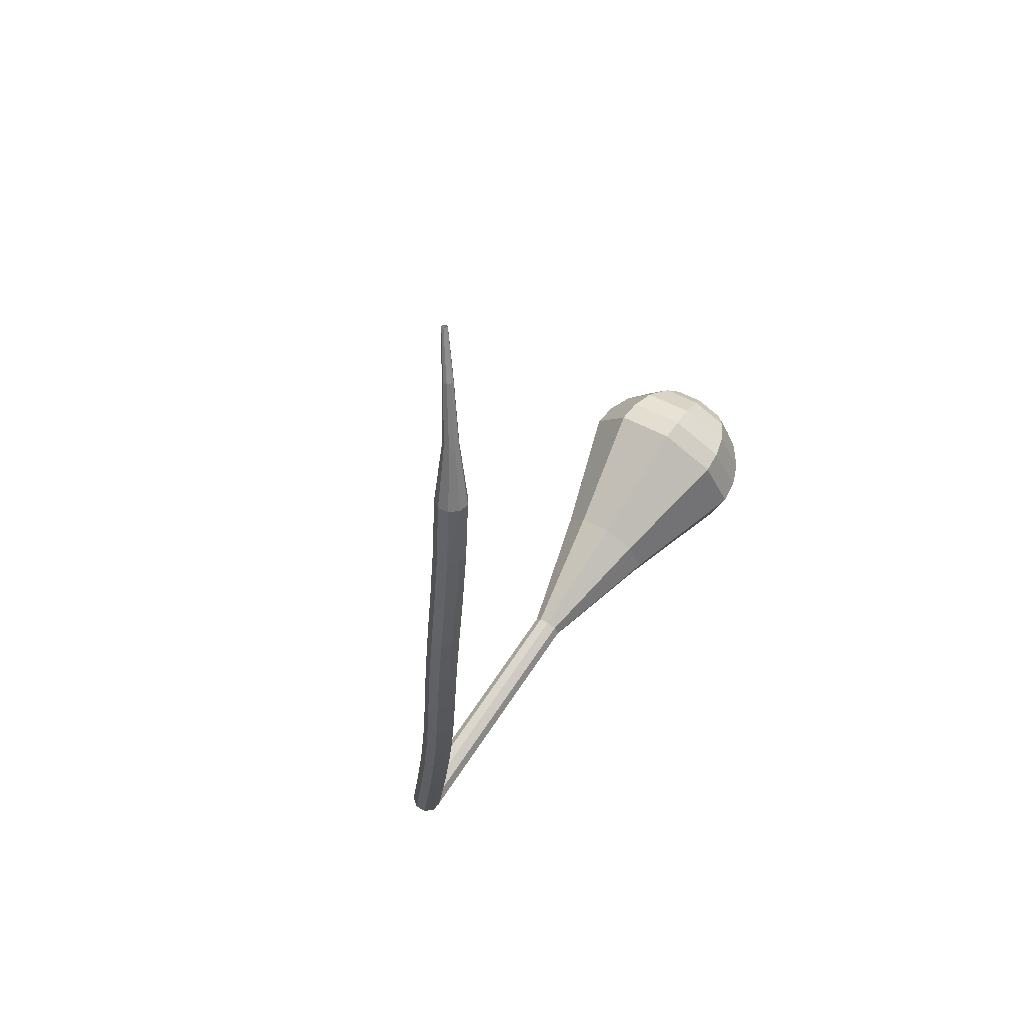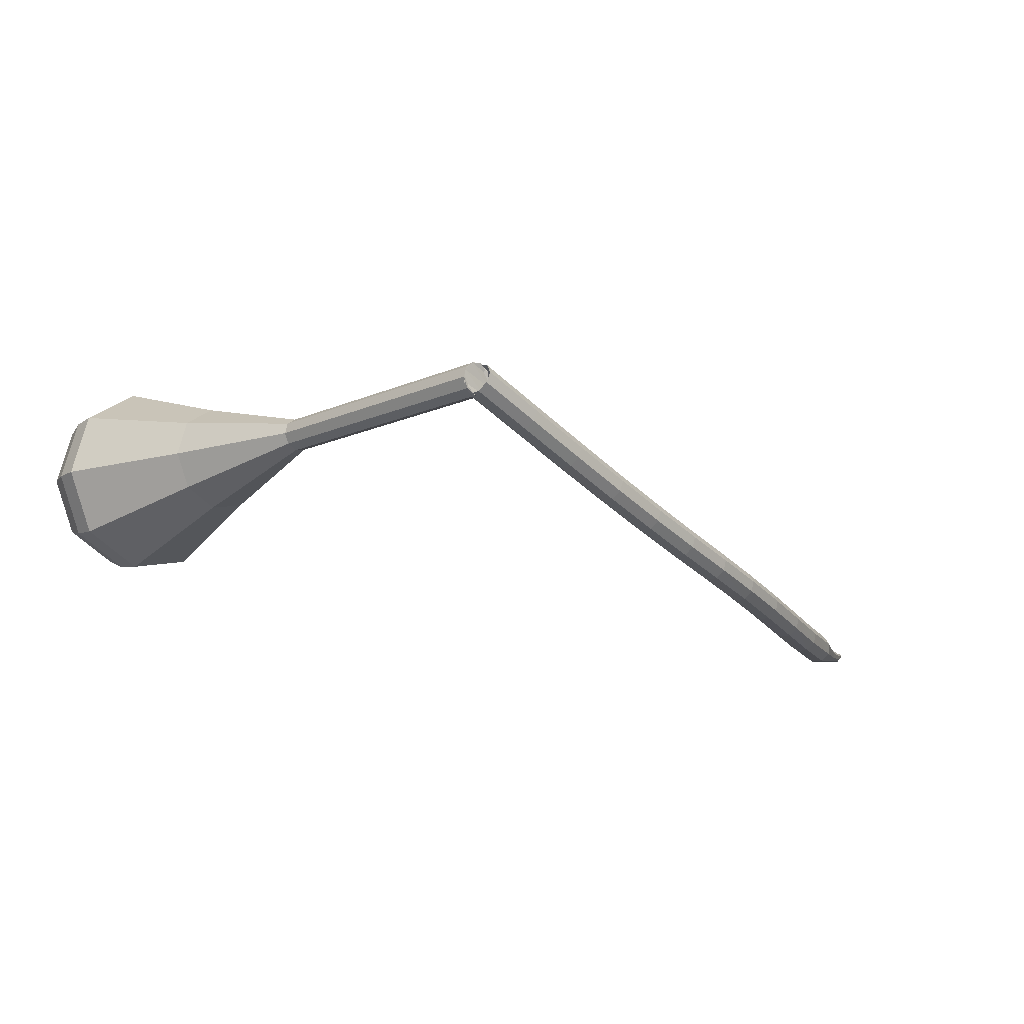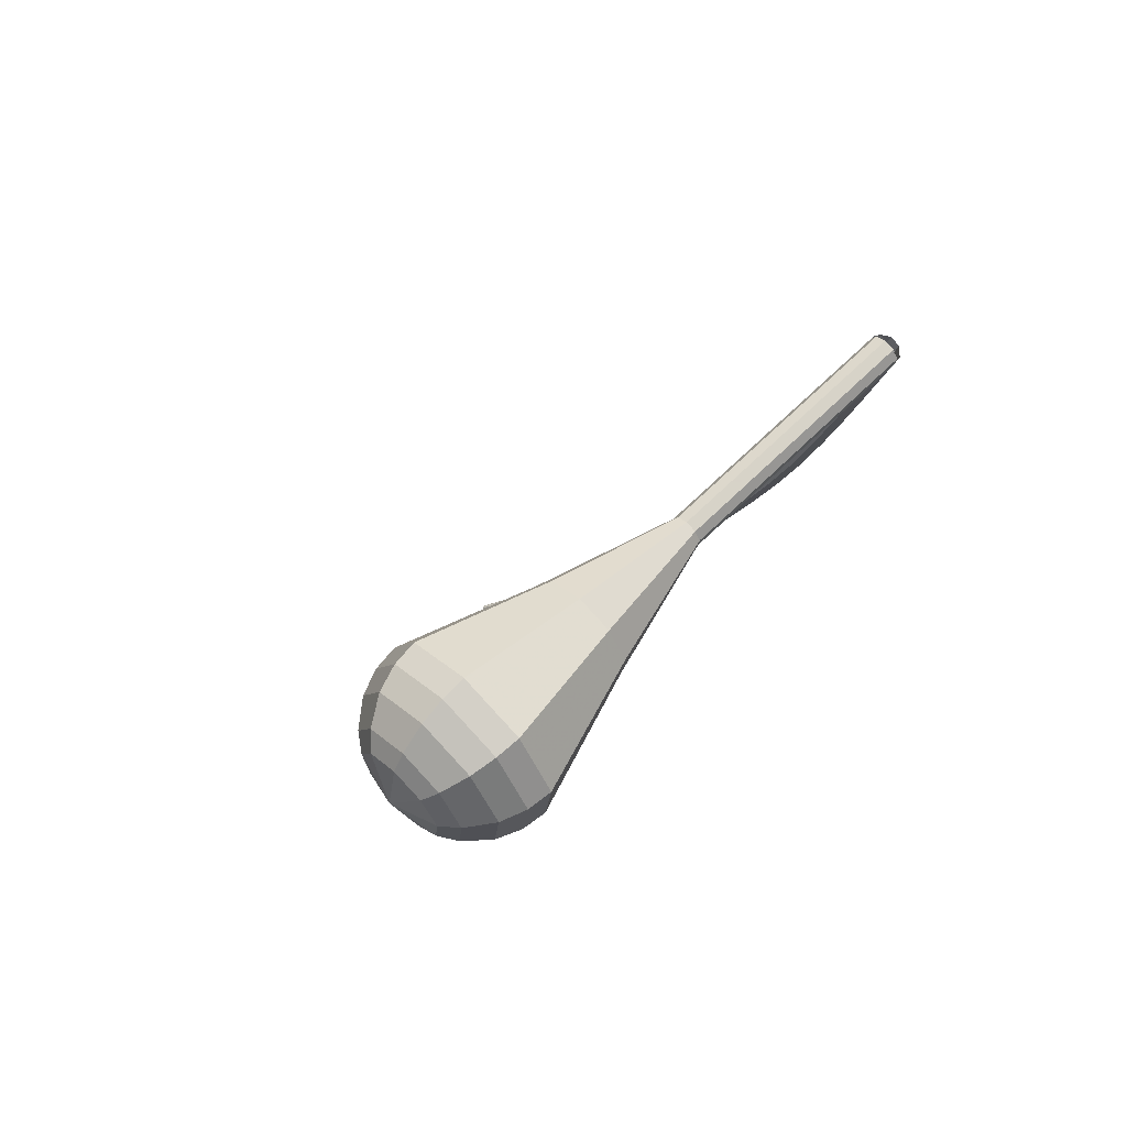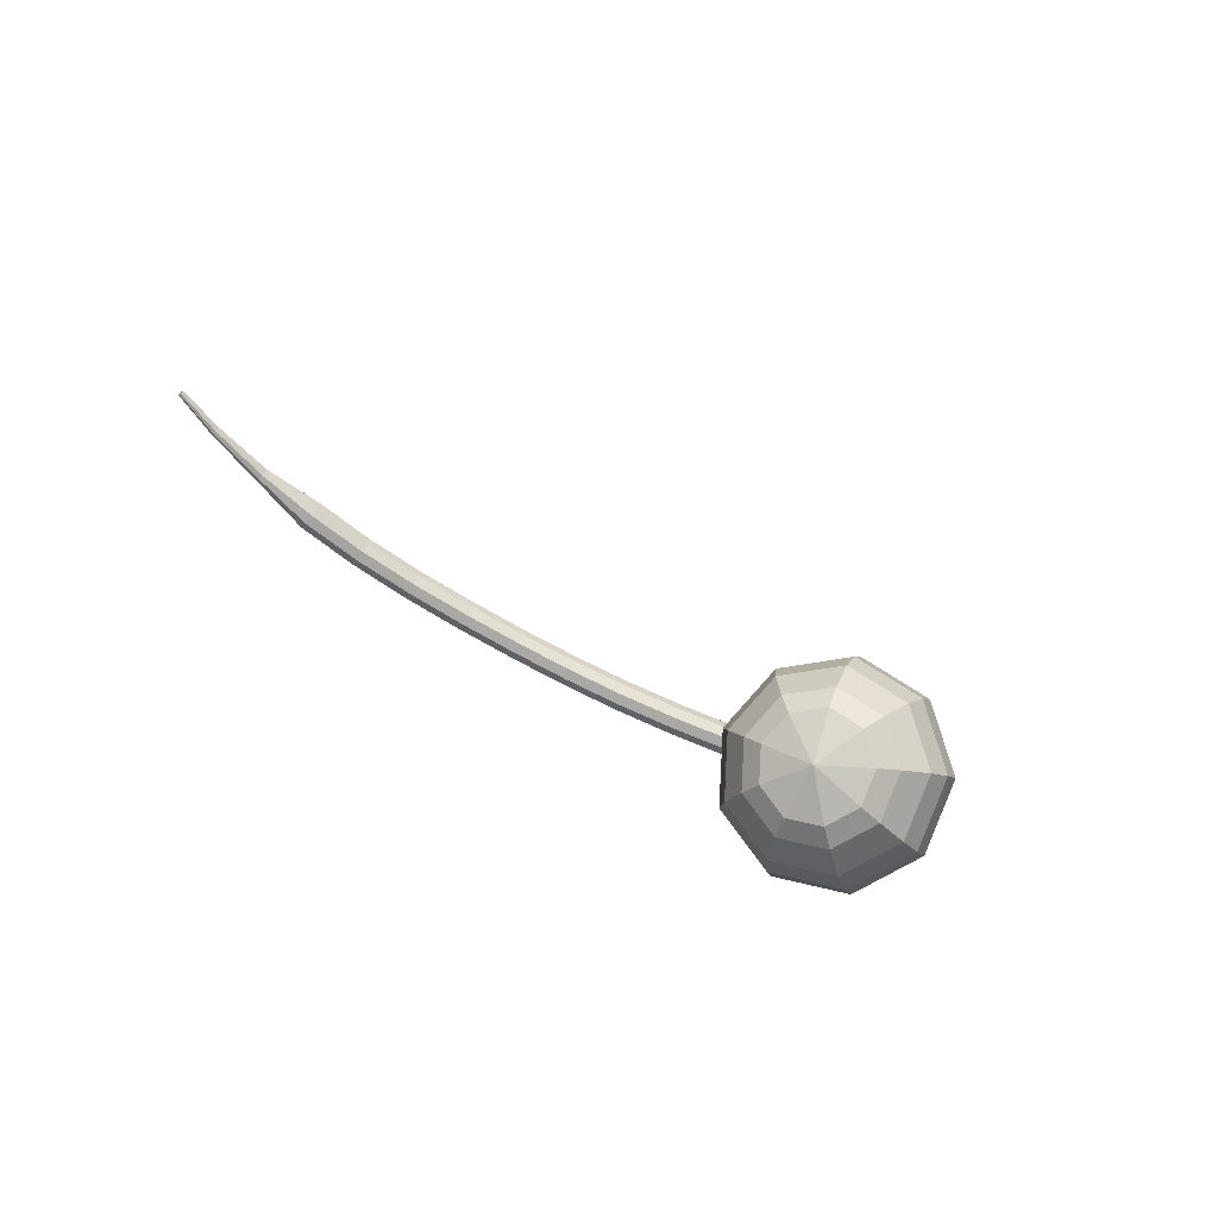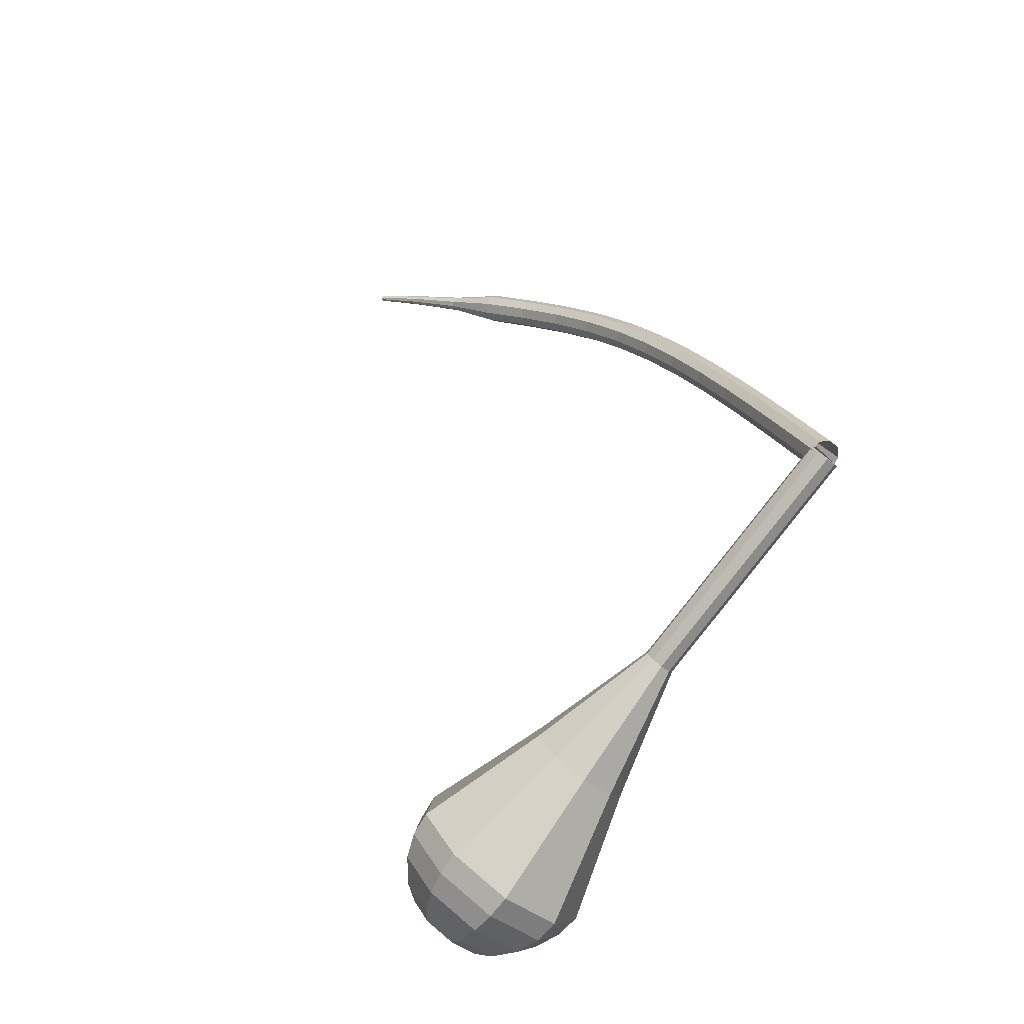
<metadata>
{"format":"obj","ext":"obj","renderer":"f3d","projection":"perspective","resolution":1024,"background":"white","views":[{"elev":-20.2,"azim":-51.7,"up":"+Z"},{"elev":23.5,"azim":152.0,"up":"+Y"},{"elev":26.4,"azim":74.8,"up":"+Y"},{"elev":51.1,"azim":66.4,"up":"+Z"},{"elev":67.6,"azim":65.4,"up":"+Y"}]}
</metadata>
<code>
g tube1
v 147.8 156.5 96.38
v 148 156.3 95.57
v 148.5 155.7 95.15
v 149.1 155.1 95.29
v 149.4 154.7 95.95
v 149.4 154.7 96.8
v 149.1 155.1 97.46
v 148.5 155.8 97.61
v 148 156.3 97.18
v 147.8 156.5 96.38
v 143.9 152.8 96.45
v 144.1 152.6 95.64
v 144.6 152.1 95.22
v 145.2 151.5 95.36
v 145.6 151.1 96.02
v 145.6 151.1 96.87
v 145.2 151.5 97.53
v 144.6 152.1 97.68
v 144.1 152.6 97.25
v 143.9 152.8 96.45
v 140.1 149.2 96.55
v 140.3 149 95.75
v 140.8 148.4 95.32
v 141.3 147.8 95.47
v 141.7 147.4 96.13
v 141.7 147.5 96.98
v 141.4 147.9 97.64
v 140.8 148.5 97.78
v 140.3 149 97.36
v 140.1 149.2 96.55
v 136.3 145.7 96.73
v 136.5 145.5 95.93
v 137 144.9 95.5
v 137.6 144.3 95.65
v 138 143.9 96.31
v 138 144 97.16
v 137.6 144.4 97.81
v 137.1 145 97.96
v 136.6 145.5 97.54
v 136.3 145.7 96.73
v 132.7 142.4 97.04
v 132.9 142.2 96.23
v 133.3 141.6 95.81
v 133.9 141 95.96
v 134.3 140.6 96.61
v 134.4 140.7 97.46
v 134 141.1 98.11
v 133.5 141.7 98.26
v 132.9 142.3 97.84
v 132.7 142.4 97.04
v 129.2 139.3 97.51
v 129.3 139 96.72
v 129.7 138.4 96.29
v 130.3 137.8 96.44
v 130.7 137.4 97.09
v 130.8 137.5 97.94
v 130.5 138 98.59
v 130 138.6 98.74
v 129.4 139.1 98.31
v 129.2 139.3 97.51
v 125.7 136.3 98.22
v 125.8 135.9 97.43
v 126.2 135.3 97.01
v 126.8 134.7 97.16
v 127.2 134.4 97.8
v 127.3 134.5 98.64
v 127.1 135 99.29
v 126.5 135.6 99.43
v 126 136.1 99.01
v 125.7 136.3 98.22
v 122.2 133.2 99.2
v 122.3 132.9 98.42
v 122.7 132.2 98
v 123.3 131.6 98.15
v 123.7 131.3 98.78
v 123.9 131.5 99.61
v 123.7 132 100.2
v 123.1 132.6 100.4
v 122.6 133.1 99.98
v 122.2 133.2 99.2
v 118.8 130.1 100.5
v 118.8 129.7 99.71
v 119.2 129.1 99.31
v 119.8 128.5 99.45
v 120.3 128.2 100.1
v 120.5 128.4 100.9
v 120.3 128.9 101.5
v 119.7 129.6 101.7
v 119.1 130 101.2
v 118.8 130.1 100.5
v 115.4 127 102.1
v 115.3 126.5 101.3
v 115.7 125.9 100.9
v 116.3 125.3 101.1
v 116.9 125.1 101.7
v 117.1 125.3 102.5
v 116.9 125.8 103.1
v 116.4 126.5 103.2
v 115.8 126.9 102.8
v 115.4 127 102.1
v 112 123.9 104
v 111.9 123.4 103.3
v 112.3 122.8 102.9
v 112.9 122.2 103.1
v 113.5 121.9 103.6
v 113.7 122.2 104.4
v 113.6 122.8 105
v 113.1 123.5 105.2
v 112.4 123.9 104.8
v 112 123.9 104
v 108.6 121 106.3
v 108.5 120.5 105.6
v 108.8 119.8 105.2
v 109.4 119.2 105.4
v 110 119 105.9
v 110.4 119.3 106.7
v 110.3 119.9 107.3
v 109.8 120.6 107.4
v 109.1 121 107
v 108.6 121 106.3
v 105.7 117.8 108.9
v 105.6 117.6 108.6
v 105.8 117.2 108.4
v 106 116.9 108.5
v 106.4 116.8 108.8
v 106.5 116.9 109.1
v 106.5 117.3 109.4
v 106.3 117.6 109.5
v 106 117.8 109.3
v 105.7 117.8 108.9
v 102.6 115.2 111.9
v 102.5 115 111.7
v 102.6 114.8 111.6
v 102.8 114.6 111.7
v 103 114.5 111.8
v 103.1 114.6 112.1
v 103.1 114.8 112.2
v 103 115.1 112.3
v 102.8 115.2 112.2
v 102.6 115.2 111.9
v 100.2 113.4 114.7
v 100.1 113.2 114.5
v 100.2 113.1 114.5
v 100.3 113 114.5
v 100.4 112.9 114.6
v 100.5 113 114.7
v 100.5 113.1 114.8
v 100.4 113.3 114.8
v 100.3 113.4 114.8
v 100.2 113.4 114.7
f 1 2 12
f 12 11 1
f 2 3 13
f 13 12 2
f 3 4 14
f 14 13 3
f 4 5 15
f 15 14 4
f 5 6 16
f 16 15 5
f 6 7 17
f 17 16 6
f 7 8 18
f 18 17 7
f 8 9 19
f 19 18 8
f 9 10 20
f 20 19 9
f 11 12 22
f 22 21 11
f 12 13 23
f 23 22 12
f 13 14 24
f 24 23 13
f 14 15 25
f 25 24 14
f 15 16 26
f 26 25 15
f 16 17 27
f 27 26 16
f 17 18 28
f 28 27 17
f 18 19 29
f 29 28 18
f 19 20 30
f 30 29 19
f 21 22 32
f 32 31 21
f 22 23 33
f 33 32 22
f 23 24 34
f 34 33 23
f 24 25 35
f 35 34 24
f 25 26 36
f 36 35 25
f 26 27 37
f 37 36 26
f 27 28 38
f 38 37 27
f 28 29 39
f 39 38 28
f 29 30 40
f 40 39 29
f 31 32 42
f 42 41 31
f 32 33 43
f 43 42 32
f 33 34 44
f 44 43 33
f 34 35 45
f 45 44 34
f 35 36 46
f 46 45 35
f 36 37 47
f 47 46 36
f 37 38 48
f 48 47 37
f 38 39 49
f 49 48 38
f 39 40 50
f 50 49 39
f 41 42 52
f 52 51 41
f 42 43 53
f 53 52 42
f 43 44 54
f 54 53 43
f 44 45 55
f 55 54 44
f 45 46 56
f 56 55 45
f 46 47 57
f 57 56 46
f 47 48 58
f 58 57 47
f 48 49 59
f 59 58 48
f 49 50 60
f 60 59 49
f 51 52 62
f 62 61 51
f 52 53 63
f 63 62 52
f 53 54 64
f 64 63 53
f 54 55 65
f 65 64 54
f 55 56 66
f 66 65 55
f 56 57 67
f 67 66 56
f 57 58 68
f 68 67 57
f 58 59 69
f 69 68 58
f 59 60 70
f 70 69 59
f 61 62 72
f 72 71 61
f 62 63 73
f 73 72 62
f 63 64 74
f 74 73 63
f 64 65 75
f 75 74 64
f 65 66 76
f 76 75 65
f 66 67 77
f 77 76 66
f 67 68 78
f 78 77 67
f 68 69 79
f 79 78 68
f 69 70 80
f 80 79 69
f 71 72 82
f 82 81 71
f 72 73 83
f 83 82 72
f 73 74 84
f 84 83 73
f 74 75 85
f 85 84 74
f 75 76 86
f 86 85 75
f 76 77 87
f 87 86 76
f 77 78 88
f 88 87 77
f 78 79 89
f 89 88 78
f 79 80 90
f 90 89 79
f 81 82 92
f 92 91 81
f 82 83 93
f 93 92 82
f 83 84 94
f 94 93 83
f 84 85 95
f 95 94 84
f 85 86 96
f 96 95 85
f 86 87 97
f 97 96 86
f 87 88 98
f 98 97 87
f 88 89 99
f 99 98 88
f 89 90 100
f 100 99 89
f 91 92 102
f 102 101 91
f 92 93 103
f 103 102 92
f 93 94 104
f 104 103 93
f 94 95 105
f 105 104 94
f 95 96 106
f 106 105 95
f 96 97 107
f 107 106 96
f 97 98 108
f 108 107 97
f 98 99 109
f 109 108 98
f 99 100 110
f 110 109 99
f 101 102 112
f 112 111 101
f 102 103 113
f 113 112 102
f 103 104 114
f 114 113 103
f 104 105 115
f 115 114 104
f 105 106 116
f 116 115 105
f 106 107 117
f 117 116 106
f 107 108 118
f 118 117 107
f 108 109 119
f 119 118 108
f 109 110 120
f 120 119 109
f 111 112 122
f 122 121 111
f 112 113 123
f 123 122 112
f 113 114 124
f 124 123 113
f 114 115 125
f 125 124 114
f 115 116 126
f 126 125 115
f 116 117 127
f 127 126 116
f 117 118 128
f 128 127 117
f 118 119 129
f 129 128 118
f 119 120 130
f 130 129 119
f 121 122 132
f 132 131 121
f 122 123 133
f 133 132 122
f 123 124 134
f 134 133 123
f 124 125 135
f 135 134 124
f 125 126 136
f 136 135 125
f 126 127 137
f 137 136 126
f 127 128 138
f 138 137 127
f 128 129 139
f 139 138 128
f 129 130 140
f 140 139 129
f 131 132 142
f 142 141 131
f 132 133 143
f 143 142 132
f 133 134 144
f 144 143 133
f 134 135 145
f 145 144 134
f 135 136 146
f 146 145 135
f 136 137 147
f 147 146 136
f 137 138 148
f 148 147 137
f 138 139 149
f 149 148 138
f 139 140 150
f 150 149 139
v 149.5 156.5 96.38
v 149.8 155.7 96.03
v 149.6 155 95.85
v 148.9 154.4 95.92
v 148.1 154.5 96.19
v 147.5 155 96.56
v 147.5 155.8 96.84
v 148 156.5 96.9
v 148.8 156.8 96.72
v 149.5 156.5 96.38
v 147.7 154.8 96.38
v 148.3 154.5 95.93
v 149.1 154.7 95.69
v 149.7 155.3 95.77
v 149.8 156.1 96.14
v 149.3 156.6 96.62
v 148.6 156.7 96.98
v 147.8 156.2 97.07
v 147.5 155.5 96.83
v 147.7 154.8 96.38
v 149.5 152.6 100.6
v 150.1 152.3 100.1
v 150.9 152.5 99.89
v 151.5 153.1 99.97
v 151.6 153.9 100.3
v 151.1 154.4 100.8
v 150.3 154.5 101.2
v 149.6 154 101.3
v 149.3 153.3 101
v 149.5 152.6 100.6
v 151.3 150.4 104.8
v 151.9 150.1 104.3
v 152.7 150.3 104.1
v 153.3 150.9 104.2
v 153.4 151.7 104.5
v 152.9 152.2 105
v 152.1 152.3 105.4
v 151.4 151.8 105.5
v 151.1 151.1 105.2
v 151.3 150.4 104.8
v 153.1 148.2 109
v 153.7 147.9 108.5
v 154.5 148.1 108.3
v 155.1 148.7 108.4
v 155.2 149.5 108.7
v 154.7 150 109.2
v 153.9 150.1 109.6
v 153.2 149.6 109.7
v 152.9 148.9 109.4
v 153.1 148.2 109
v 154.9 146 113.2
v 155.5 145.7 112.7
v 156.3 145.9 112.5
v 156.9 146.5 112.6
v 157 147.3 112.9
v 156.5 147.8 113.4
v 155.7 147.9 113.8
v 155 147.4 113.9
v 154.7 146.7 113.6
v 154.9 146 113.2
v 156.2 139.8 121.6
v 158.4 138.7 120.1
v 161 139.3 119.3
v 162.9 141.4 119.6
v 163.1 143.9 120.8
v 161.7 145.7 122.4
v 159.1 146 123.6
v 156.7 144.5 123.9
v 155.6 142.1 123.1
v 156.2 139.8 121.6
v 157.2 133.3 130
v 161.1 131.3 127.3
v 165.9 132.4 125.9
v 169.3 136.2 126.4
v 169.8 140.8 128.6
v 167.1 144.1 131.4
v 162.5 144.5 133.6
v 158.1 141.9 134.1
v 156 137.5 132.7
v 157.2 133.3 130
v 158 132.6 131.6
v 161.8 130.7 128.9
v 166.4 131.8 127.6
v 169.8 135.4 128
v 170.3 139.9 130.2
v 167.6 143.1 132.9
v 163.2 143.5 135.1
v 158.9 141 135.6
v 156.9 136.7 134.2
v 158 132.6 131.6
v 159.3 132.3 133.1
v 162.7 130.5 130.8
v 166.8 131.6 129.5
v 169.8 134.8 130
v 170.2 138.8 131.9
v 167.9 141.7 134.4
v 163.9 142 136.3
v 160.1 139.8 136.7
v 158.3 135.9 135.4
v 159.3 132.3 133.1
v 161.1 132.4 134.7
v 163.7 131.1 132.9
v 166.9 131.9 131.9
v 169.2 134.4 132.3
v 169.5 137.4 133.7
v 167.7 139.6 135.6
v 164.7 139.9 137.1
v 161.8 138.2 137.4
v 160.4 135.2 136.4
v 161.1 132.4 134.7
v 162.5 132.9 135.4
v 164.4 131.9 134.1
v 166.7 132.5 133.4
v 168.4 134.3 133.7
v 168.6 136.5 134.7
v 167.3 138.1 136.1
v 165.1 138.3 137.2
v 163 137.1 137.4
v 161.9 134.9 136.7
v 162.5 132.9 135.4
v 165.7 134.7 136.2
v 165.7 134.7 136.2
v 165.7 134.7 136.2
v 165.7 134.7 136.2
v 165.7 134.7 136.2
v 165.7 134.7 136.2
v 165.7 134.7 136.2
v 165.7 134.7 136.2
v 165.7 134.7 136.2
v 165.7 134.7 136.2
f 151 152 162
f 162 161 151
f 152 153 163
f 163 162 152
f 153 154 164
f 164 163 153
f 154 155 165
f 165 164 154
f 155 156 166
f 166 165 155
f 156 157 167
f 167 166 156
f 157 158 168
f 168 167 157
f 158 159 169
f 169 168 158
f 159 160 170
f 170 169 159
f 161 162 172
f 172 171 161
f 162 163 173
f 173 172 162
f 163 164 174
f 174 173 163
f 164 165 175
f 175 174 164
f 165 166 176
f 176 175 165
f 166 167 177
f 177 176 166
f 167 168 178
f 178 177 167
f 168 169 179
f 179 178 168
f 169 170 180
f 180 179 169
f 171 172 182
f 182 181 171
f 172 173 183
f 183 182 172
f 173 174 184
f 184 183 173
f 174 175 185
f 185 184 174
f 175 176 186
f 186 185 175
f 176 177 187
f 187 186 176
f 177 178 188
f 188 187 177
f 178 179 189
f 189 188 178
f 179 180 190
f 190 189 179
f 181 182 192
f 192 191 181
f 182 183 193
f 193 192 182
f 183 184 194
f 194 193 183
f 184 185 195
f 195 194 184
f 185 186 196
f 196 195 185
f 186 187 197
f 197 196 186
f 187 188 198
f 198 197 187
f 188 189 199
f 199 198 188
f 189 190 200
f 200 199 189
f 191 192 202
f 202 201 191
f 192 193 203
f 203 202 192
f 193 194 204
f 204 203 193
f 194 195 205
f 205 204 194
f 195 196 206
f 206 205 195
f 196 197 207
f 207 206 196
f 197 198 208
f 208 207 197
f 198 199 209
f 209 208 198
f 199 200 210
f 210 209 199
f 201 202 212
f 212 211 201
f 202 203 213
f 213 212 202
f 203 204 214
f 214 213 203
f 204 205 215
f 215 214 204
f 205 206 216
f 216 215 205
f 206 207 217
f 217 216 206
f 207 208 218
f 218 217 207
f 208 209 219
f 219 218 208
f 209 210 220
f 220 219 209
f 211 212 222
f 222 221 211
f 212 213 223
f 223 222 212
f 213 214 224
f 224 223 213
f 214 215 225
f 225 224 214
f 215 216 226
f 226 225 215
f 216 217 227
f 227 226 216
f 217 218 228
f 228 227 217
f 218 219 229
f 229 228 218
f 219 220 230
f 230 229 219
f 221 222 232
f 232 231 221
f 222 223 233
f 233 232 222
f 223 224 234
f 234 233 223
f 224 225 235
f 235 234 224
f 225 226 236
f 236 235 225
f 226 227 237
f 237 236 226
f 227 228 238
f 238 237 227
f 228 229 239
f 239 238 228
f 229 230 240
f 240 239 229
f 231 232 242
f 242 241 231
f 232 233 243
f 243 242 232
f 233 234 244
f 244 243 233
f 234 235 245
f 245 244 234
f 235 236 246
f 246 245 235
f 236 237 247
f 247 246 236
f 237 238 248
f 248 247 237
f 238 239 249
f 249 248 238
f 239 240 250
f 250 249 239
f 241 242 252
f 252 251 241
f 242 243 253
f 253 252 242
f 243 244 254
f 254 253 243
f 244 245 255
f 255 254 244
f 245 246 256
f 256 255 245
f 246 247 257
f 257 256 246
f 247 248 258
f 258 257 247
f 248 249 259
f 259 258 248
f 249 250 260
f 260 259 249
f 251 252 262
f 262 261 251
f 252 253 263
f 263 262 252
f 253 254 264
f 264 263 253
f 254 255 265
f 265 264 254
f 255 256 266
f 266 265 255
f 256 257 267
f 267 266 256
f 257 258 268
f 268 267 257
f 258 259 269
f 269 268 258
f 259 260 270
f 270 269 259
f 261 262 272
f 272 271 261
f 262 263 273
f 273 272 262
f 263 264 274
f 274 273 263
f 264 265 275
f 275 274 264
f 265 266 276
f 276 275 265
f 266 267 277
f 277 276 266
f 267 268 278
f 278 277 267
f 268 269 279
f 279 278 268
f 269 270 280
f 280 279 269
g

</code>
